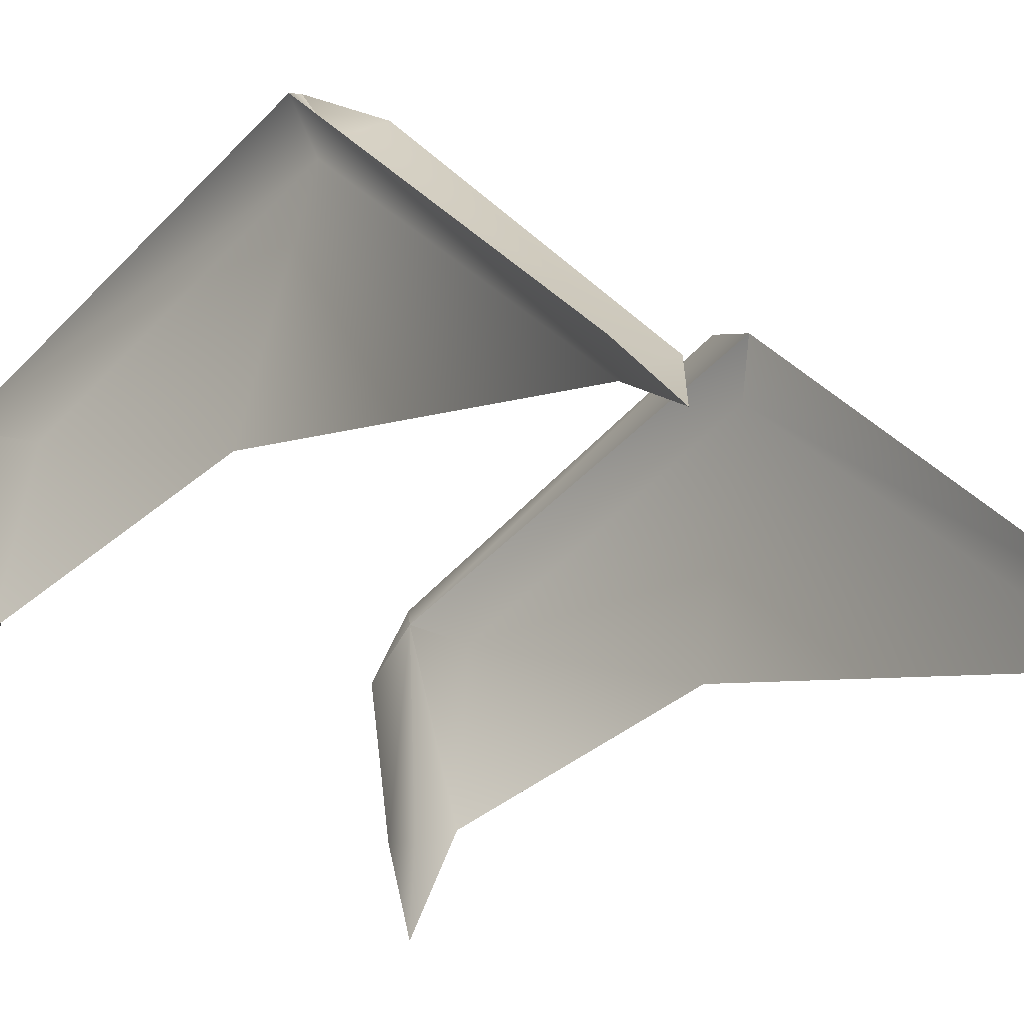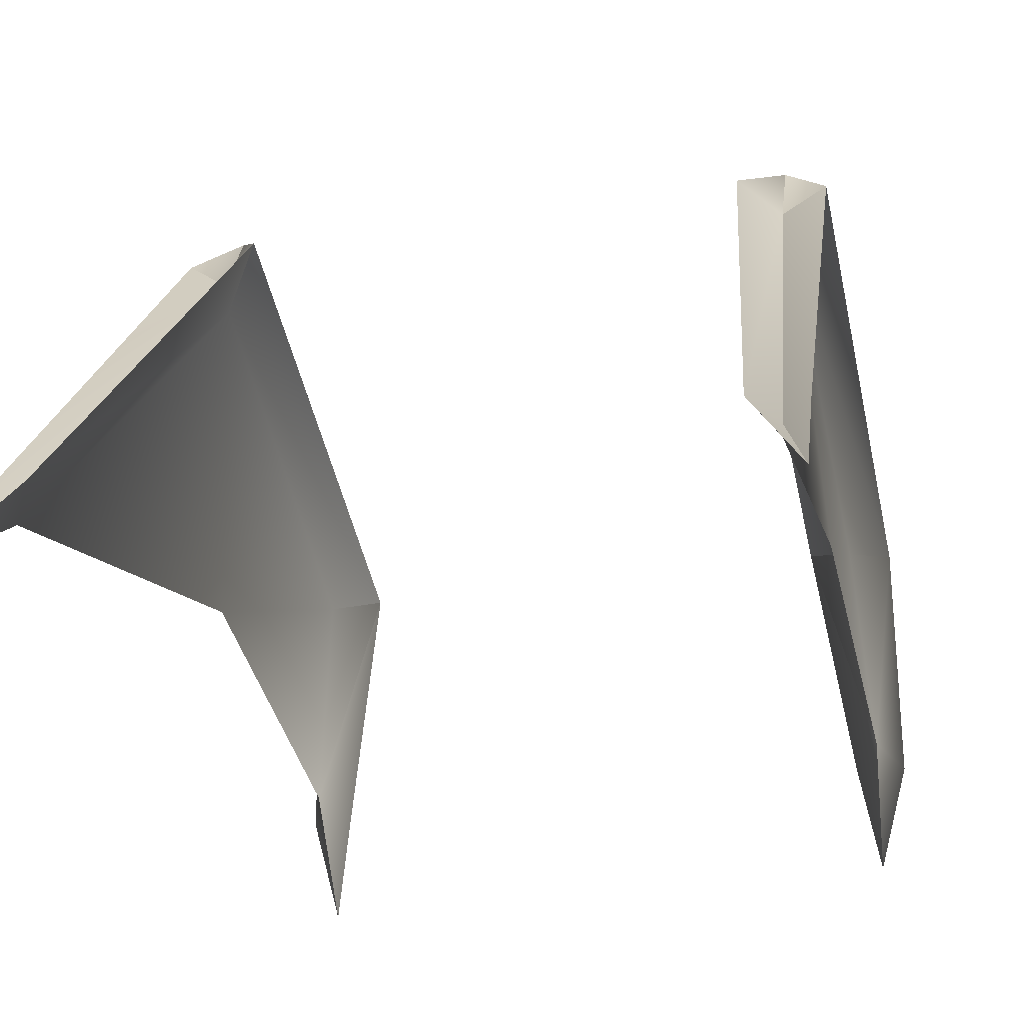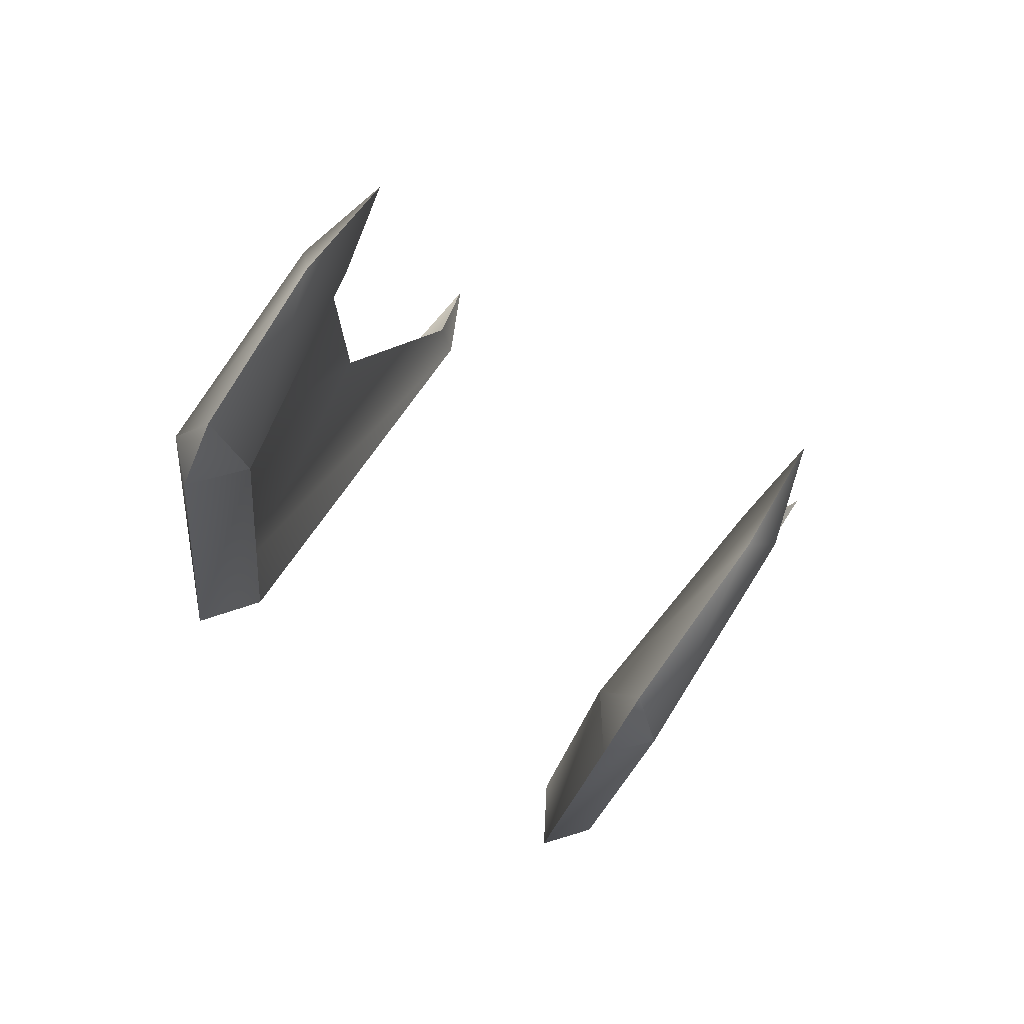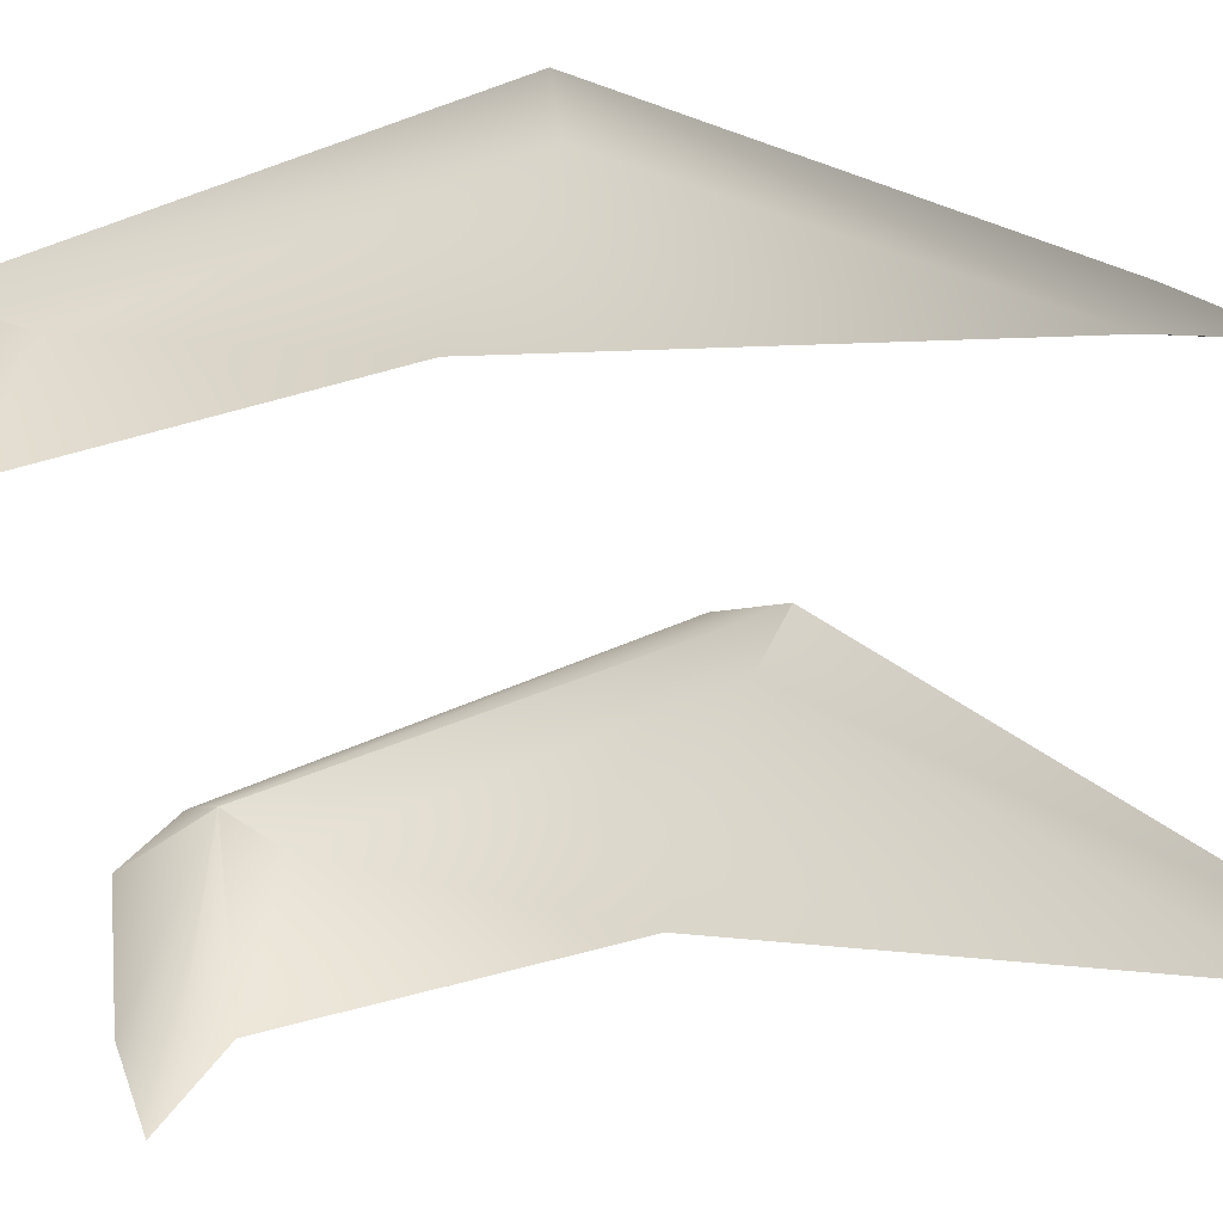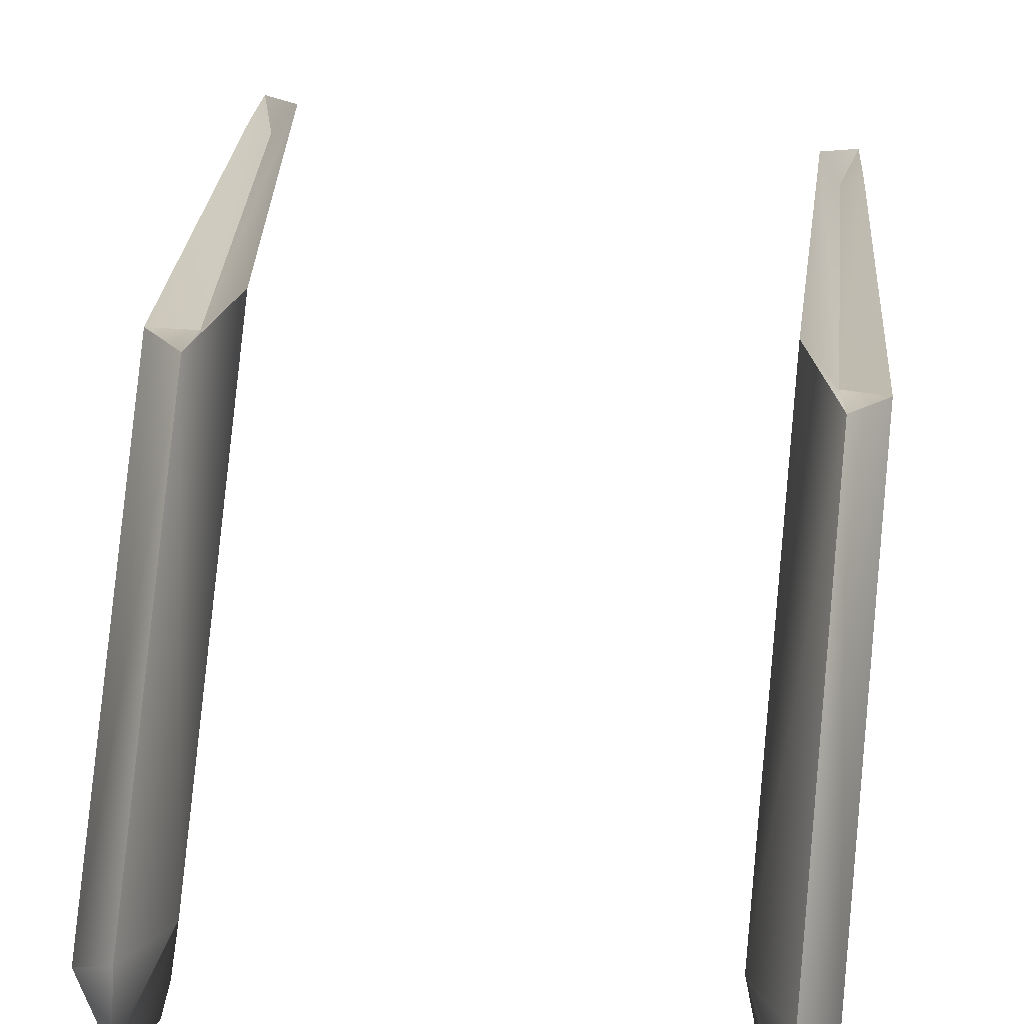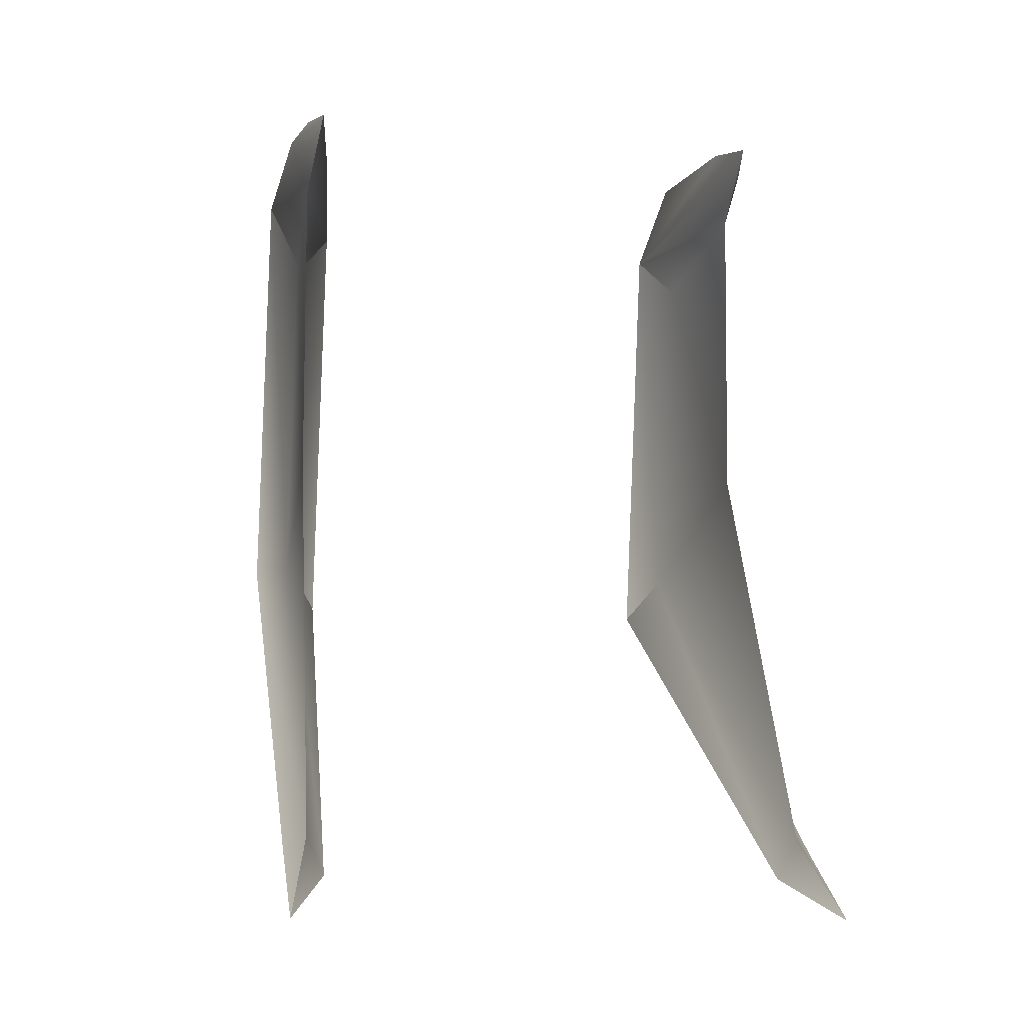
<metadata>
{"format":"obj","ext":"obj","renderer":"f3d","projection":"perspective","resolution":1024,"background":"white","views":[{"elev":-35.1,"azim":138.2,"up":"+Y"},{"elev":-32.9,"azim":-168.3,"up":"+Y"},{"elev":79.5,"azim":-147.4,"up":"+Z"},{"elev":-53.5,"azim":106.8,"up":"+Y"},{"elev":73.8,"azim":5.6,"up":"+Y"},{"elev":-12.2,"azim":-12.1,"up":"+Z"}]}
</metadata>
<code>
g
v -0.3031 2.522 -0.2917
v -0.2999 2.635 -0.8314
v -0.3296 1.971 -1.33
v -0.3561 1.868 -1.422
v -0.3274 1.968 -1.317
v -0.298 2.512 -0.8729
v -0.301 2.417 -0.4083
v -0.3203 2.189 -0.3686
v -0.3122 2.072 -0.297
v -0.3175 2.222 -0.2472
v -0.3042 2.45 -0.2224
v -0.3173 2.198 -0.7761
v -0.3451 2.581 -0.8702
v -0.3541 1.992 -1.333
v -0.3465 2.477 -0.293
v -0.3444 2.195 -0.2929
v -0.2578 2.559 -0.9257
v -0.3029 1.978 -1.366
v -0.2588 2.456 -0.3488
v -0.2931 2.182 -0.3255
v -0.3043 2.517 -0.8703
v -0.3081 2.42 -0.4015
v -0.2994 2.537 -0.8872
v 0.3031 2.522 -0.2917
v 0.2999 2.635 -0.8314
v 0.3296 1.971 -1.33
v 0.3561 1.868 -1.422
v 0.3274 1.968 -1.317
v 0.298 2.512 -0.8729
v 0.301 2.417 -0.4083
v 0.3203 2.189 -0.3686
v 0.3122 2.072 -0.297
v 0.3175 2.222 -0.2472
v 0.3042 2.45 -0.2224
v 0.3173 2.198 -0.7761
v 0.3451 2.581 -0.8702
v 0.3541 1.992 -1.333
v 0.3465 2.477 -0.293
v 0.3444 2.195 -0.2929
v 0.2578 2.559 -0.9257
v 0.3029 1.978 -1.366
v 0.2588 2.456 -0.3488
v 0.2931 2.182 -0.3255
v 0.3043 2.517 -0.8703
v 0.3081 2.42 -0.4015
v 0.2994 2.537 -0.8872
g matMain
f 14 3 4
f 14 4 5
f 17 19 6
f 16 15 8
f 16 8 9
f 16 9 10
f 11 15 10
f 1 2 15
f 17 18 23
f 3 18 4
f 4 18 5
f 5 18 6
f 7 19 8
f 8 20 9
f 9 20 10
f 20 19 10
f 1 19 2
f 14 5 13
f 15 22 8
f 15 16 10
f 2 13 15
f 18 17 6
f 13 5 21
f 19 20 8
f 19 11 10
f 19 17 2
f 13 21 15
f 19 7 6
f 21 22 15
f 13 23 14
f 18 3 23
f 23 3 14
f 1 15 11
f 19 1 11
f 2 17 23
f 13 2 23
f 27 26 37
f 28 27 37
f 29 42 40
f 31 38 39
f 32 31 39
f 33 32 39
f 33 38 34
f 38 25 24
f 46 41 40
f 27 41 26
f 28 41 27
f 29 41 28
f 31 42 30
f 32 43 31
f 33 43 32
f 33 42 43
f 25 42 24
f 36 28 37
f 31 45 38
f 33 39 38
f 38 36 25
f 29 40 41
f 44 28 36
f 31 43 42
f 33 34 42
f 25 40 42
f 38 44 36
f 29 30 42
f 38 45 44
f 37 46 36
f 46 26 41
f 37 26 46
f 34 38 24
f 34 24 42
f 46 40 25
f 46 25 36
g matWing
f 12 7 8
f 21 5 12
f 12 22 21
f 22 12 8
f 12 6 7
f 12 5 6
f 31 30 35
f 35 28 44
f 44 45 35
f 31 35 45
f 30 29 35
f 29 28 35

</code>
